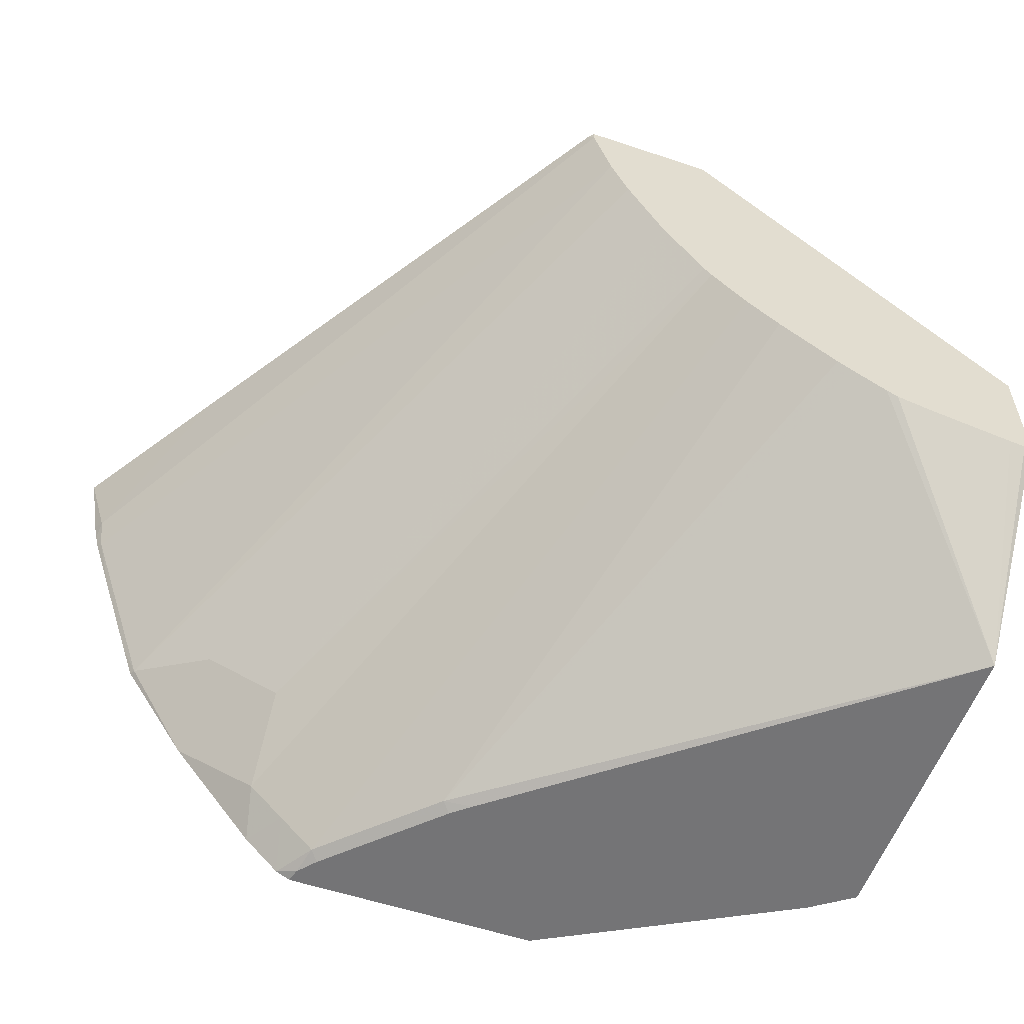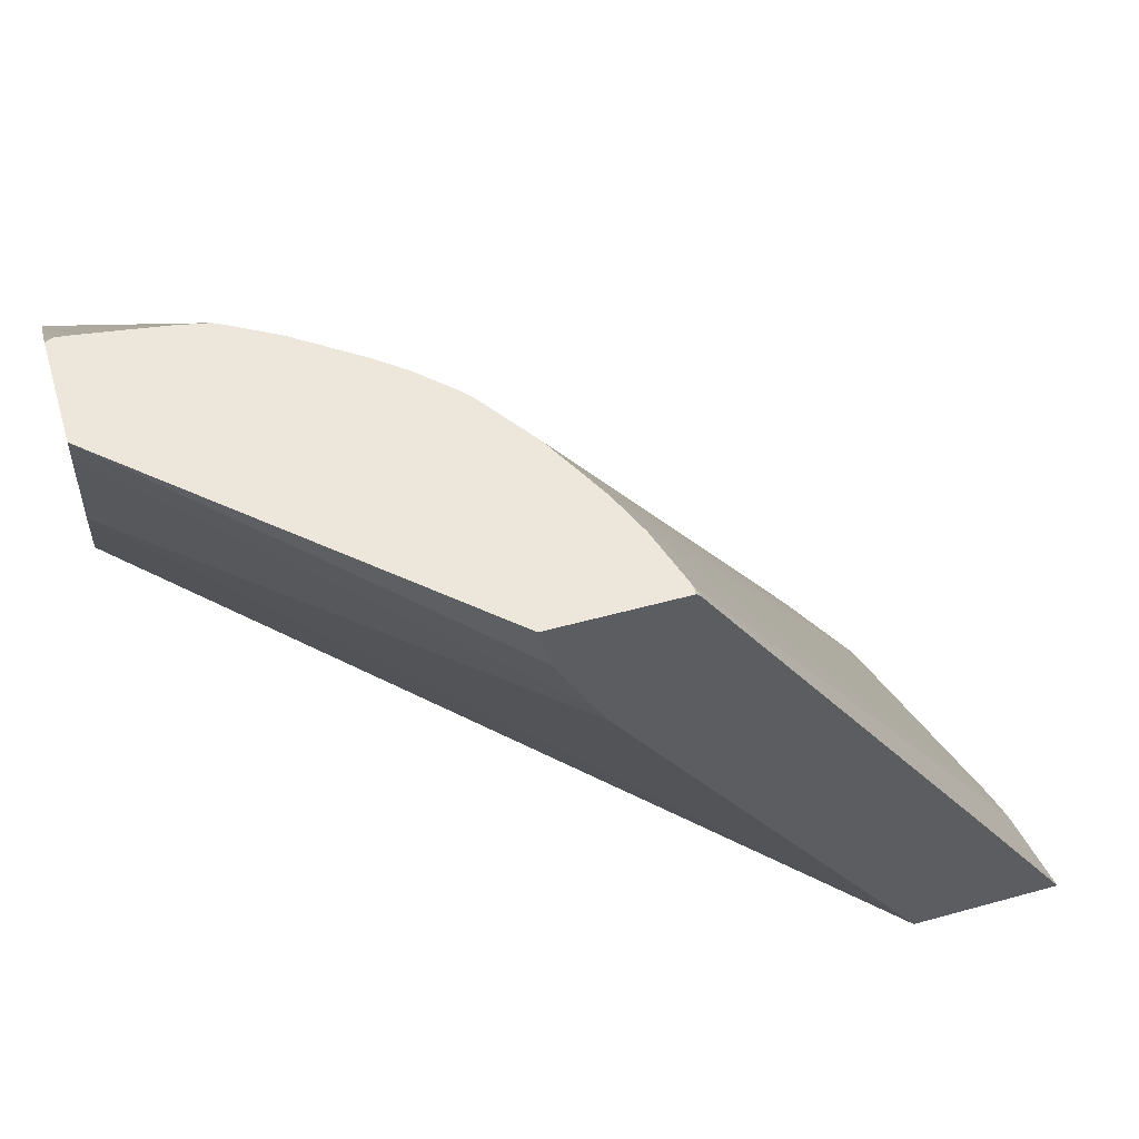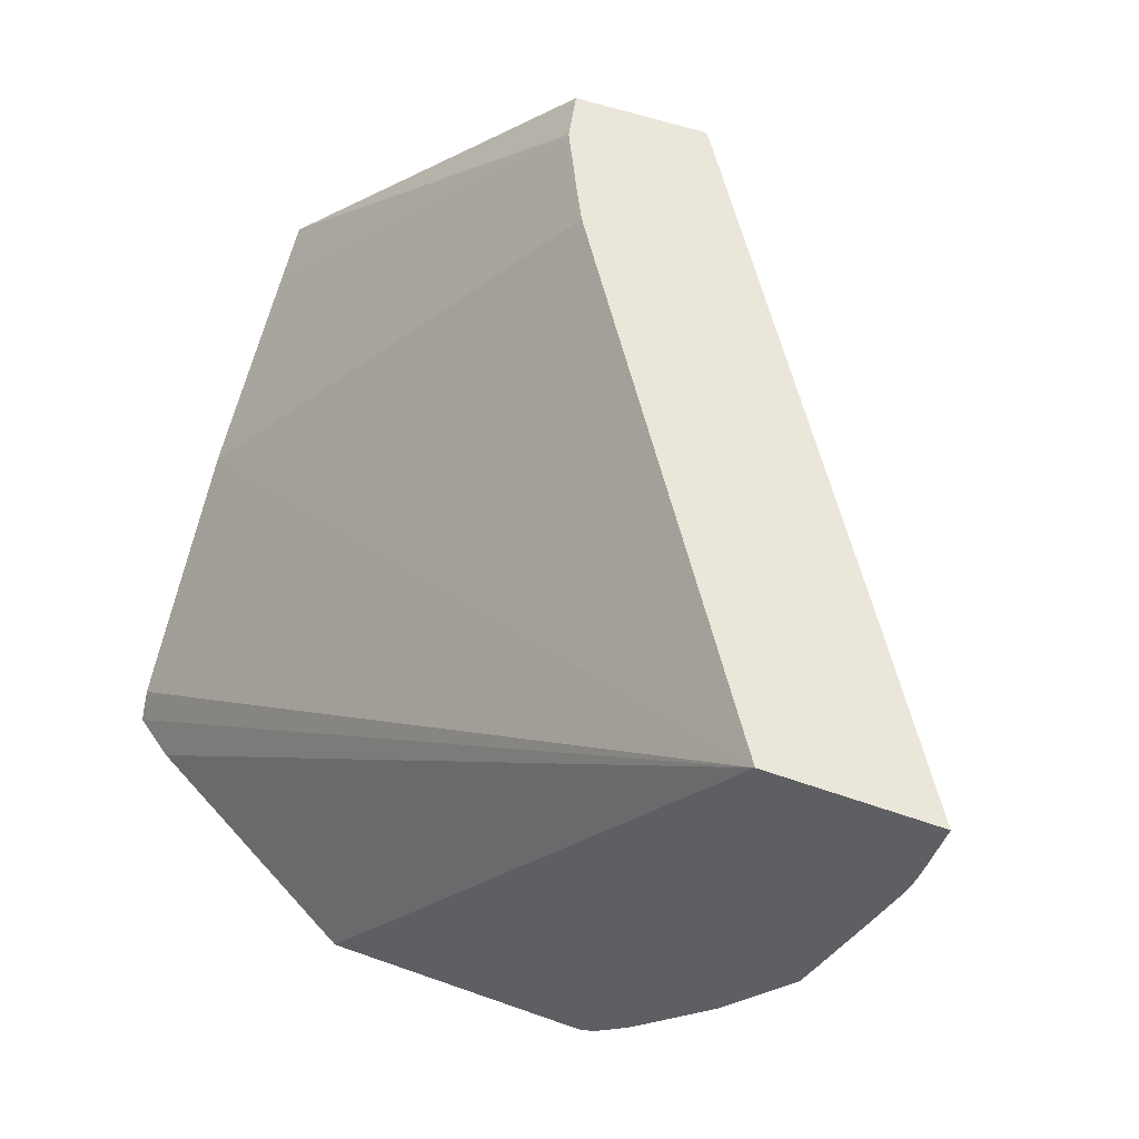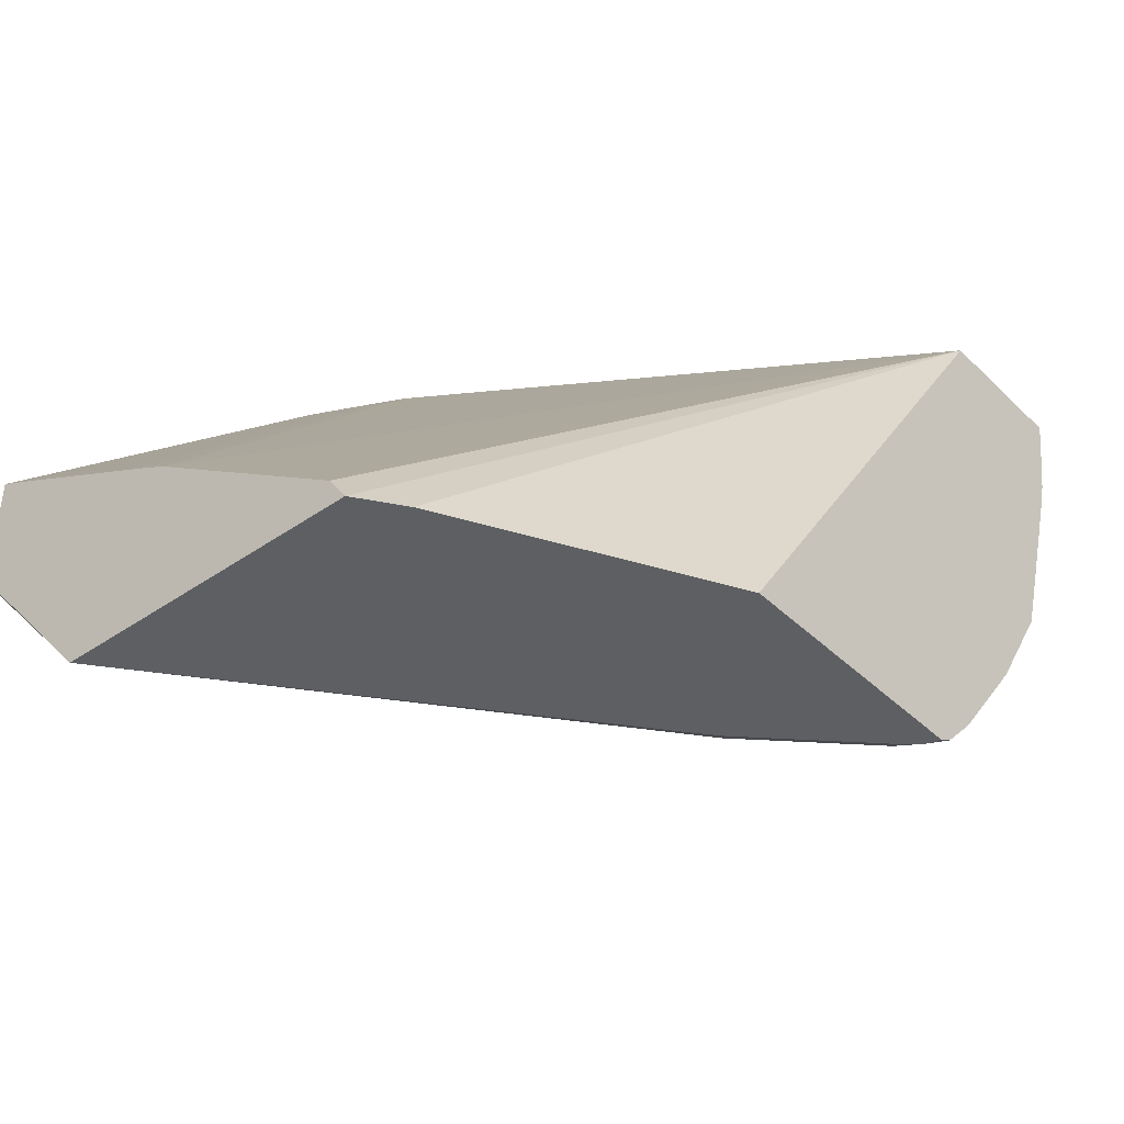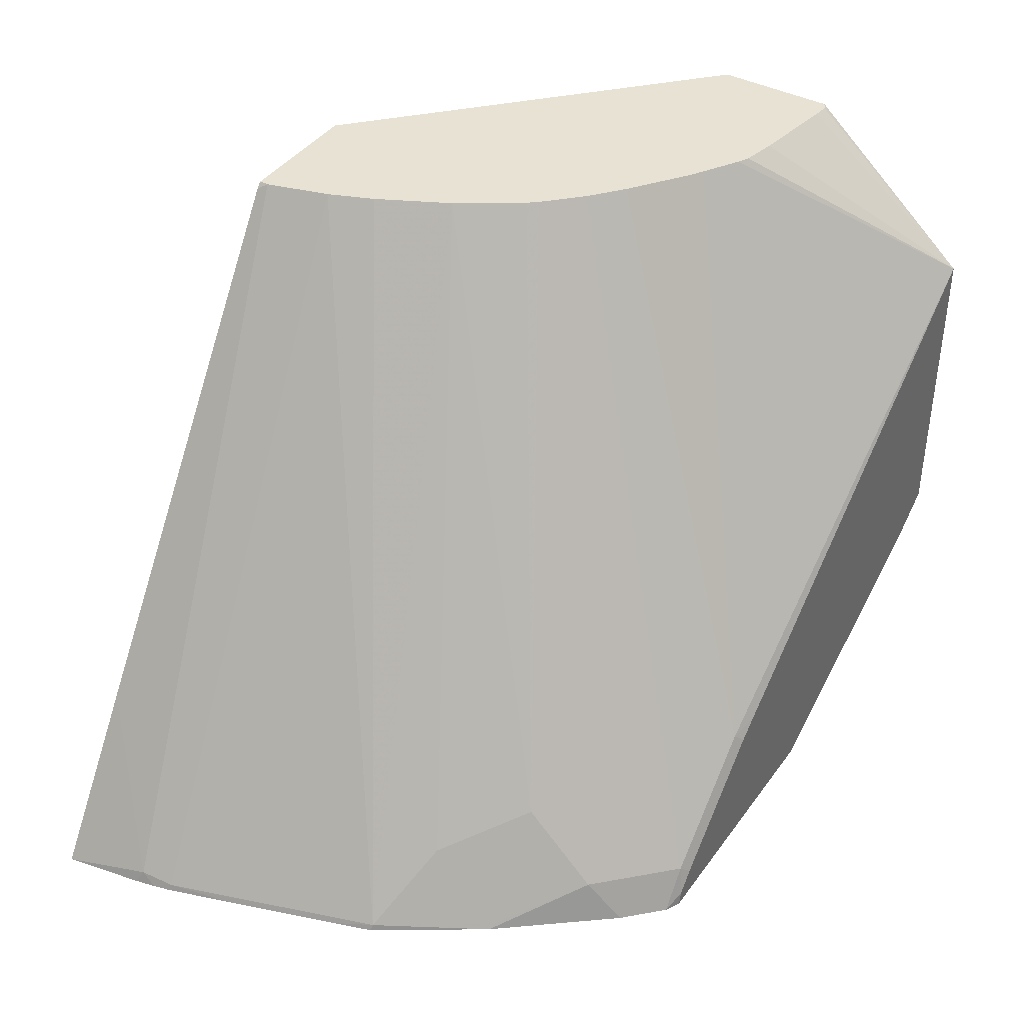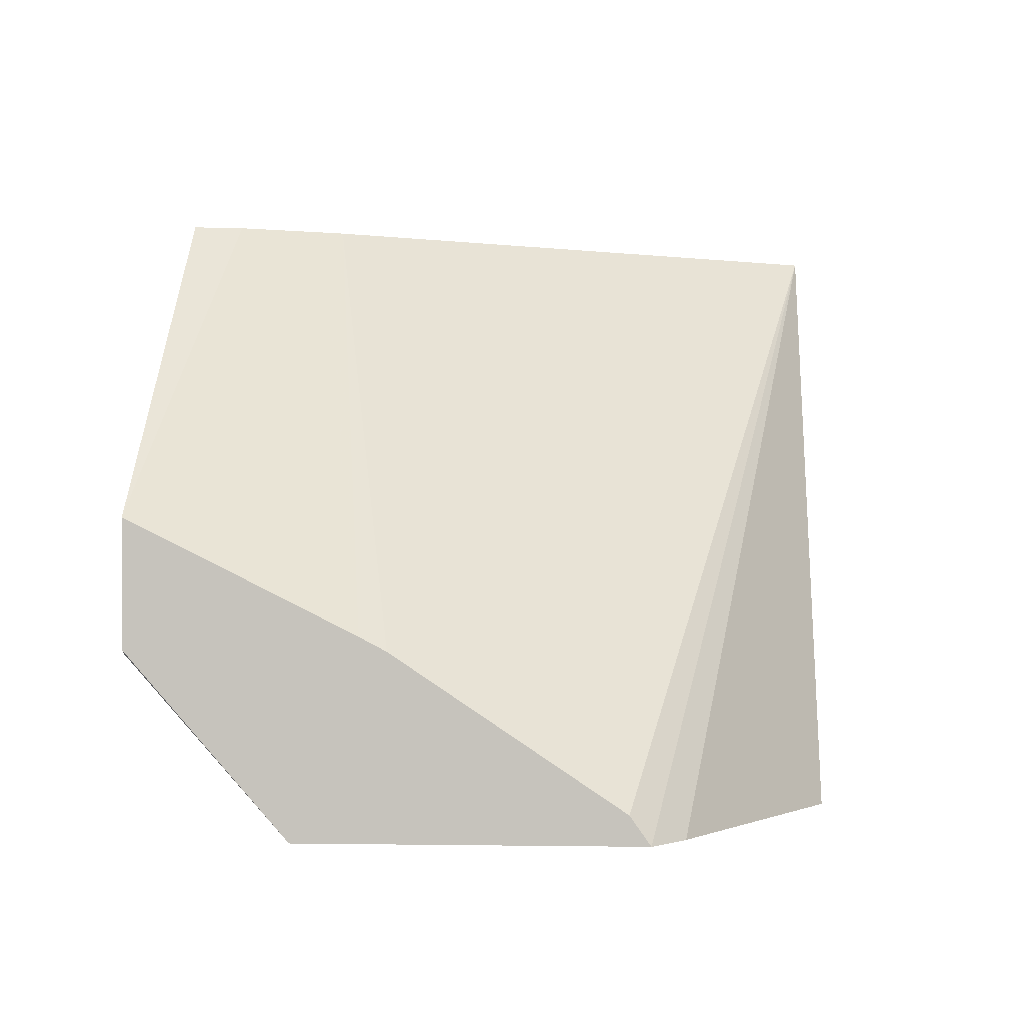
<metadata>
{"format":"obj","ext":"obj","renderer":"f3d","projection":"perspective","resolution":1024,"background":"white","views":[{"elev":-56.3,"azim":160.7,"up":"+Z"},{"elev":51.8,"azim":-16.7,"up":"+Y"},{"elev":54.7,"azim":20.6,"up":"+Z"},{"elev":-40.3,"azim":-49.5,"up":"+Z"},{"elev":40.7,"azim":122.4,"up":"+Y"},{"elev":-0.1,"azim":-86.4,"up":"+Z"}]}
</metadata>
<code>
v 0.2743 0.4278 0.1418
v 0.2767 0.425 0.1418
v 0.2743 0.4278 0.1372
v 0.2102 0.4278 0.1418
v 0.4274 0.1921 0.1418
v 0.2655 0.4278 0.1064
v 0.4691 0.1173 0.09967
v 0.05363 0.4278 -0.005913
v 0.2153 0.4046 0.1418
v 0.4791 0.1113 0.1418
v 0.2568 0.4278 0.08436
v 0.4662 0.1144 0.08356
v 0.431 0.1144 -0.02199
v 0.4721 0.1113 0.1027
v 0.4699 0.1113 0.09257
v 0.05363 0.4278 -0.06403
v 0.05363 0.4046 -0.01725
v 0.2157 0.4037 0.1418
v 0.4017 0.1113 0.1418
v 0.2391 0.4278 0.04919
v 0.4677 0.1113 0.08433
v 0.4568 0.1113 0.05101
v 0.4392 0.1113 -0.001766
v 0.4326 0.1113 -0.02122
v 0.3989 0.1113 -0.07323
v 0.3958 0.1144 -0.07477
v 0.3606 0.1672 -0.07477
v 0.3958 0.1496 -0.03957
v 0.05725 0.4278 -0.06596
v 0.05363 0.3537 -0.1483
v 0.05363 0.3343 -0.05244
v 0.2333 0.3685 0.1418
v 0.2581 0.3284 0.1418
v 0.05363 0.3108 -0.06448
v 0.05363 0.2053 -0.1349
v 0.05363 0.1957 -0.1483
v 0.07496 0.1805 -0.1483
v 0.2015 0.1113 -0.1483
v 0.2189 0.4278 0.01817
v 0.3596 0.1113 -0.1223
v 0.3606 0.132 -0.1099
v 0.2152 0.4278 0.01357
v 0.06483 0.4278 -0.06514
v 0.1066 0.4278 -0.05866
v 0.1232 0.4278 -0.05522
v 0.1287 0.4278 -0.05244
v 0.2727 0.1848 -0.1451
v 0.2589 0.1885 -0.1483
v 0.05363 0.3231 -0.05804
v 0.2397 0.3563 0.1418
v 0.3309 0.1113 -0.1483
v 0.3558 0.1113 -0.1271
v 0.3431 0.132 -0.1275
v 0.1976 0.4278 -0.00401
v 0.1463 0.4278 -0.04202
v 0.2903 0.1672 -0.1451
v 0.2684 0.1805 -0.1483
v 0.1528 0.4278 -0.03795
v 0.1815 0.4278 -0.01725
v 0.3292 0.1181 -0.1483
v 0.3382 0.1113 -0.1447
v 0.3254 0.132 -0.1451
v 0.3036 0.1453 -0.1483
v 0.3212 0.1277 -0.1483
f 27 41 42
f 25 40 41
f 25 41 26
f 26 41 27
f 27 42 39
f 30 47 48
f 30 43 44
f 30 44 45
f 30 45 46
f 30 46 47
f 20 27 39
f 29 43 30
f 20 28 27
f 13 24 25
f 19 36 37
f 19 35 36
f 19 34 35
f 19 33 34
f 17 32 18
f 17 31 32
f 16 29 30
f 13 28 20
f 13 27 28
f 13 26 27
f 13 25 26
f 13 23 24
f 30 48 57
f 19 37 38
f 30 57 63
f 56 63 57
f 30 64 60
f 60 62 61
f 60 64 62
f 12 23 13
f 56 64 63
f 56 62 64
f 54 62 56
f 53 62 54
f 53 61 62
f 52 61 53
f 51 60 61
f 47 54 56
f 47 59 54
f 47 58 59
f 30 63 64
f 47 55 58
f 47 56 57
f 42 53 54
f 41 53 42
f 41 52 53
f 40 52 41
f 34 50 49
f 33 50 34
f 32 49 50
f 31 49 32
f 30 37 36
f 30 38 37
f 30 51 38
f 30 60 51
f 47 57 48
f 12 22 23
f 46 55 47
f 12 15 21
f 2 5 3
f 1 5 2
f 1 10 5
f 1 19 10
f 1 33 19
f 1 50 33
f 1 32 50
f 1 18 32
f 1 9 18
f 1 4 9
f 1 8 4
f 1 16 8
f 1 29 16
f 3 5 7
f 1 43 29
f 1 46 45
f 1 55 46
f 1 58 55
f 1 59 58
f 1 54 59
f 1 42 54
f 1 39 42
f 1 20 39
f 1 11 20
f 1 6 11
f 1 3 6
f 1 2 3
f 12 21 22
f 1 44 43
f 3 7 6
f 1 45 44
f 5 10 7
f 11 13 20
f 4 8 9
f 10 15 14
f 10 21 15
f 10 22 21
f 10 23 22
f 10 24 23
f 10 25 24
f 10 52 40
f 10 61 52
f 10 51 61
f 10 38 51
f 10 19 38
f 8 18 9
f 10 40 25
f 7 14 15
f 8 31 17
f 8 49 31
f 8 34 49
f 8 35 34
f 8 36 35
f 6 7 12
f 8 30 36
f 8 16 30
f 7 15 12
f 7 10 14
f 6 13 11
f 6 12 13
f 8 17 18

</code>
